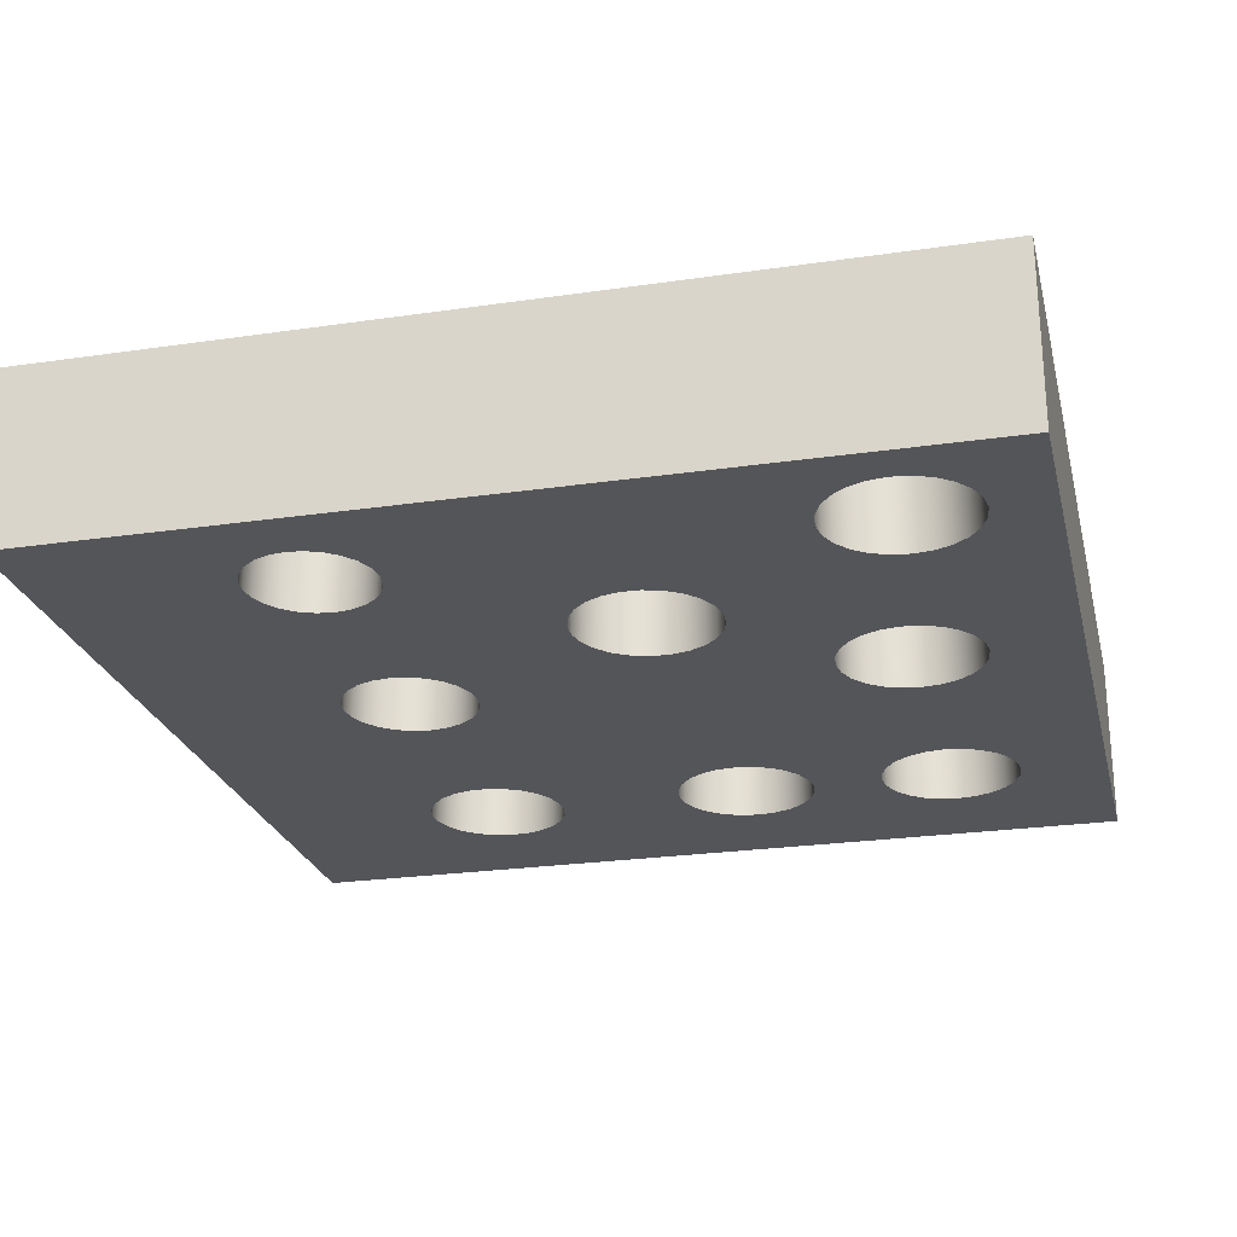
<metadata>
{"format":"obj","ext":"obj","renderer":"f3d","projection":"perspective","resolution":1024,"background":"white","views":[{"elev":-24.6,"azim":103.5,"up":"+Y"}]}
</metadata>
<code>
g Mesh1 Model
v 0.1233 4.512e-16 -0.5686
v 0.121 -5.64e-18 -0.2795
v 0.1206 4.512e-16 -0.5893
f 1 2 3
v 0.1217 -5.64e-18 -0.3004
f 2 1 4
v 0.1278 -5.64e-18 -0.3204
f 4 1 5
v 0.1313 4.512e-16 -0.5493
f 5 1 6
v 0.1233 0.2 -0.5686
v 0.1313 0.2 -0.5493
f 7 8 6 1
v 0.1278 0.2 -0.3204
f 7 9 8
v 0.1217 0.2 -0.3004
f 7 10 9
v 0.121 0.2 -0.2795
f 7 11 10
v 0.1206 0.2 -0.5893
f 11 7 12
f 12 7 1 3
v 0.1233 0.2 -0.61
v 0.1233 4.512e-16 -0.61
f 13 12 3 14
v 0.1206 0.2 -0.8295
f 13 15 12
v 0.1233 0.2 -0.8088
f 15 13 16
v 0.1313 0.2 -0.6293
f 16 13 17
v 0.1313 4.512e-16 -0.6293
f 17 13 14 18
v 0.1313 -2.256e-16 -0.7895
f 14 19 18
v 0.1233 -2.256e-16 -0.8088
f 14 20 19
f 3 20 14
v 0.1206 -2.256e-16 -0.8295
f 20 3 21
v -0.002566 0 -0.006395
f 3 22 21
f 2 22 3
v 0.1256 -5.64e-18 -0.2592
f 23 22 2
v 0.1354 -5.64e-18 -0.2407
f 24 22 23
v 0.1496 -5.64e-18 -0.2254
f 25 22 24
v 0.1673 -5.64e-18 -0.2144
f 26 22 25
v 0.1873 -5.64e-18 -0.2082
f 27 22 26
v 0.9974 0 -0.006395
f 22 27 28
v 0.2082 -5.64e-18 -0.2075
f 28 27 29
v 0.1873 0.2 -0.2082
v 0.2082 0.2 -0.2075
f 30 31 29 27
v 0.9974 0.2 -0.006395
f 30 32 31
v -0.002566 0.2 -0.006395
f 30 33 32
v 0.1673 0.2 -0.2144
f 34 33 30
v 0.1496 0.2 -0.2254
f 35 33 34
v 0.1354 0.2 -0.2407
f 36 33 35
v 0.1256 0.2 -0.2592
f 37 33 36
f 11 33 37
v -0.002566 0.2 -1.006
f 33 11 38
f 38 11 12
f 15 38 12
v 0.1233 0.2 -0.8502
f 39 38 15
v 0.1313 0.2 -0.8695
f 40 38 39
v 0.144 0.2 -0.8861
f 41 38 40
v 0.1606 0.2 -0.8988
f 42 38 41
v 0.1799 0.2 -0.9068
f 43 38 42
v 0.2006 0.2 -0.9095
f 44 38 43
v 0.9974 0.2 -1.006
f 38 44 45
v 0.2213 0.2 -0.9068
f 45 44 46
v 0.2006 -2.256e-16 -0.9095
v 0.2213 -2.256e-16 -0.9068
f 46 44 47 48
v 0.1799 -2.256e-16 -0.9068
f 44 43 49 47
v 0.1606 -2.256e-16 -0.8988
f 43 42 50 49
v 0.144 -2.256e-16 -0.8861
f 42 41 51 50
v 0.1313 -2.256e-16 -0.8695
f 41 40 52 51
v 0.1233 -2.256e-16 -0.8502
f 40 39 53 52
f 39 15 21 53
f 15 16 20 21
v 0.1313 0.2 -0.7895
f 16 54 19 20
f 16 17 54
v 0.144 0.2 -0.6459
f 54 17 55
v 0.144 4.512e-16 -0.6459
f 55 17 18 56
f 18 19 56
v 0.144 -2.256e-16 -0.773
f 56 19 57
v 0.144 0.2 -0.773
f 54 58 57 19
f 54 55 58
v 0.1606 0.2 -0.6586
f 58 55 59
v 0.1606 4.512e-16 -0.6586
f 59 55 56 60
f 56 57 60
v 0.1606 -2.256e-16 -0.7602
f 60 57 61
v 0.1606 0.2 -0.7602
f 58 62 61 57
f 58 59 62
v 0.1799 0.2 -0.6666
f 62 59 63
v 0.1799 4.512e-16 -0.6666
f 63 59 60 64
f 60 61 64
v 0.1799 -2.256e-16 -0.7522
f 64 61 65
v 0.1799 0.2 -0.7522
f 62 66 65 61
f 62 63 66
v 0.2006 0.2 -0.6693
f 66 63 67
v 0.2006 4.512e-16 -0.6693
f 67 63 64 68
f 64 65 68
v 0.2006 -2.256e-16 -0.7495
f 68 65 69
v 0.2006 0.2 -0.7495
f 66 70 69 65
f 66 67 70
v 0.2213 0.2 -0.6666
f 70 67 71
v 0.2213 4.512e-16 -0.6666
f 71 67 68 72
f 68 69 72
v 0.2213 -2.256e-16 -0.7522
f 72 69 73
v 0.2213 0.2 -0.7522
f 70 74 73 69
f 70 71 74
v 0.2406 0.2 -0.6586
f 74 71 75
v 0.2406 4.512e-16 -0.6586
f 75 71 72 76
f 72 73 76
v 0.2406 -2.256e-16 -0.7602
f 76 73 77
v 0.2406 0.2 -0.7602
f 74 78 77 73
f 74 75 78
v 0.2572 0.2 -0.6459
f 78 75 79
v 0.2572 4.512e-16 -0.6459
f 79 75 76 80
f 76 77 80
v 0.2572 -2.256e-16 -0.773
f 80 77 81
v 0.2572 0.2 -0.773
f 78 82 81 77
f 78 79 82
v 0.2699 0.2 -0.6293
f 82 79 83
v 0.2699 4.512e-16 -0.6293
f 83 79 80 84
f 80 81 84
v 0.2699 -2.256e-16 -0.7895
f 84 81 85
v 0.2699 0.2 -0.7895
f 82 86 85 81
f 82 83 86
v 0.2779 0.2 -0.61
f 86 83 87
v 0.2779 4.512e-16 -0.61
f 87 83 84 88
f 84 85 88
v 0.2779 -2.256e-16 -0.8088
f 88 85 89
v 0.2779 0.2 -0.8088
f 86 90 89 85
f 86 87 90
v 0.2806 0.2 -0.5893
f 90 87 91
v 0.2806 4.512e-16 -0.5893
f 91 87 88 92
v 0.2806 -2.256e-16 -0.8295
f 88 93 92
f 88 89 93
v 0.2806 0.2 -0.8295
f 90 94 93 89
f 90 91 94
v 0.4726 0.2 -0.2677
f 91 95 94
v 0.48 0.2 -0.2497
f 91 96 95
v 0.2802 0.2 -0.2947
f 97 96 91
v 0.4919 0.2 -0.2342
f 97 98 96
v 0.5075 0.2 -0.2223
f 97 99 98
f 97 32 99
v 0.2795 0.2 -0.2738
f 100 32 97
v 0.2734 0.2 -0.2539
f 101 32 100
v 0.2623 0.2 -0.2362
f 102 32 101
v 0.247 0.2 -0.2219
f 103 32 102
v 0.2285 0.2 -0.2121
f 104 32 103
f 31 32 104
v 0.2285 -5.64e-18 -0.2121
f 31 104 105 29
v 0.247 -5.64e-18 -0.2219
f 104 103 106 105
v 0.2623 -5.64e-18 -0.2362
f 103 102 107 106
v 0.2734 -5.64e-18 -0.2539
f 102 101 108 107
v 0.2795 -5.64e-18 -0.2738
f 101 100 109 108
v 0.2802 -5.64e-18 -0.2947
f 100 97 110 109
v 0.2756 0.2 -0.315
v 0.2756 -5.64e-18 -0.315
f 97 111 112 110
v 0.2779 0.2 -0.5686
f 113 111 97
v 0.2699 0.2 -0.5493
f 114 111 113
v 0.2658 0.2 -0.3335
f 114 115 111
v 0.2572 0.2 -0.5328
f 116 115 114
v 0.2516 0.2 -0.3488
f 116 117 115
v 0.2406 0.2 -0.5201
f 118 117 116
v 0.2339 0.2 -0.3599
f 118 119 117
v 0.2213 0.2 -0.5121
f 120 119 118
v 0.2139 0.2 -0.366
f 120 121 119
v 0.2006 0.2 -0.5093
f 122 121 120
v 0.193 0.2 -0.3668
f 122 123 121
v 0.1799 0.2 -0.5121
f 124 123 122
v 0.1727 0.2 -0.3621
f 124 125 123
v 0.1606 0.2 -0.5201
f 126 125 124
v 0.1542 0.2 -0.3523
f 126 127 125
v 0.144 0.2 -0.5328
f 128 127 126
v 0.1389 0.2 -0.3381
f 128 129 127
f 8 129 128
f 8 9 129
v 0.1389 -5.64e-18 -0.3381
f 129 9 5 130
f 9 10 4 5
f 10 11 2 4
f 11 37 23 2
f 37 36 24 23
f 36 35 25 24
f 35 34 26 25
f 34 30 27 26
f 5 6 130
v 0.144 4.512e-16 -0.5328
f 130 6 131
f 8 128 131 6
v 0.1606 4.512e-16 -0.5201
f 128 126 132 131
v 0.1799 4.512e-16 -0.5121
f 126 124 133 132
v 0.2006 4.512e-16 -0.5093
f 124 122 134 133
v 0.2213 4.512e-16 -0.5121
f 122 120 135 134
v 0.2406 4.512e-16 -0.5201
f 120 118 136 135
v 0.2572 4.512e-16 -0.5328
f 118 116 137 136
v 0.2699 4.512e-16 -0.5493
f 116 114 138 137
v 0.2779 4.512e-16 -0.5686
f 114 113 139 138
f 113 91 92 139
f 113 97 91
f 110 139 92
f 112 139 110
f 112 138 139
v 0.2658 -5.64e-18 -0.3335
f 140 138 112
f 140 137 138
v 0.2516 -5.64e-18 -0.3488
f 141 137 140
f 141 136 137
v 0.2339 -5.64e-18 -0.3599
f 142 136 141
f 142 135 136
v 0.2139 -5.64e-18 -0.366
f 143 135 142
f 143 134 135
v 0.193 -5.64e-18 -0.3668
f 144 134 143
f 144 133 134
v 0.1727 -5.64e-18 -0.3621
f 145 133 144
f 145 132 133
v 0.1542 -5.64e-18 -0.3523
f 146 132 145
f 146 131 132
f 130 131 146
f 127 129 130 146
f 125 127 146 145
f 123 125 145 144
f 121 123 144 143
f 119 121 143 142
f 117 119 142 141
f 115 117 141 140
f 111 115 140 112
v 0.48 -1.41e-18 -0.2497
f 147 110 92
v 0.4919 -1.41e-18 -0.2342
f 148 110 147
v 0.5075 -1.41e-18 -0.2223
f 149 110 148
f 28 110 149
f 28 109 110
f 28 108 109
f 28 107 108
f 28 106 107
f 28 105 106
f 28 29 105
v 0.5255 -1.41e-18 -0.2148
f 28 149 150
v 0.5255 0.2 -0.2148
f 99 151 150 149
f 99 32 151
v 0.5449 0.2 -0.2122
f 151 32 152
v 0.5643 0.2 -0.2148
f 152 32 153
v 0.5823 0.2 -0.2223
f 153 32 154
v 0.5978 0.2 -0.2342
f 154 32 155
v 0.6097 0.2 -0.2497
f 155 32 156
v 0.6172 0.2 -0.2677
f 156 32 157
v 0.6198 0.2 -0.2871
f 157 32 158
v 0.8101 0.2 -0.2376
f 158 32 159
v 0.8246 0.2 -0.2265
f 159 32 160
v 0.8415 0.2 -0.2195
f 160 32 161
v 0.8596 0.2 -0.2171
f 161 32 162
v 0.8777 0.2 -0.2195
f 162 32 163
v 0.8946 0.2 -0.2265
f 163 32 164
v 0.9091 0.2 -0.2376
f 164 32 165
v 0.9202 0.2 -0.2521
f 165 32 166
v 0.9272 0.2 -0.269
f 166 32 167
v 0.9296 0.2 -0.2871
f 167 32 168
v 0.937 0.2 -0.8218
f 168 32 169
v 0.945 0.2 -0.8411
f 169 32 170
v 0.9478 0.2 -0.8618
f 170 32 171
f 45 171 32
v 0.945 0.2 -0.8825
f 45 172 171
v 0.937 0.2 -0.9018
f 45 173 172
v 0.9243 0.2 -0.9183
f 45 174 173
v 0.9078 0.2 -0.931
f 45 175 174
v 0.8885 0.2 -0.939
f 45 176 175
v 0.8678 0.2 -0.9418
f 45 177 176
v 0.8471 0.2 -0.939
f 45 178 177
v 0.8278 0.2 -0.931
f 45 179 178
v 0.6222 0.2 -0.8502
f 45 180 179
v 0.6142 0.2 -0.8695
f 45 181 180
v 0.6015 0.2 -0.8861
f 45 182 181
v 0.5849 0.2 -0.8988
f 45 183 182
v 0.5656 0.2 -0.9068
f 45 184 183
v 0.5449 0.2 -0.9095
f 45 185 184
v 0.5242 0.2 -0.9068
f 45 186 185
v 0.2699 0.2 -0.8695
f 45 187 186
v 0.2572 0.2 -0.8861
f 45 188 187
v 0.2406 0.2 -0.8988
f 45 189 188
f 45 46 189
v 0.2406 -2.256e-16 -0.8988
f 189 46 48 190
v 0.9974 0 -1.006
f 48 191 190
f 47 191 48
v -0.002566 0 -1.006
f 47 192 191
f 49 192 47
f 50 192 49
f 51 192 50
f 52 192 51
f 53 192 52
f 192 53 22
f 22 53 21
f 192 22 33 38
f 22 28 32 33
f 28 191 45 32
v 0.9478 3.497e-16 -0.8618
f 28 193 191
v 0.945 3.497e-16 -0.8411
f 28 194 193
v 0.937 3.497e-16 -0.8218
f 28 195 194
v 0.9296 2.256e-17 -0.2871
f 28 196 195
v 0.9272 2.256e-17 -0.269
f 28 197 196
v 0.9202 2.256e-17 -0.2521
f 28 198 197
v 0.9091 2.256e-17 -0.2376
f 28 199 198
v 0.8946 2.256e-17 -0.2265
f 28 200 199
v 0.8777 2.256e-17 -0.2195
f 28 201 200
v 0.8596 2.256e-17 -0.2171
f 28 202 201
v 0.8415 2.256e-17 -0.2195
f 28 203 202
v 0.8246 2.256e-17 -0.2265
f 28 204 203
v 0.8101 2.256e-17 -0.2376
f 28 205 204
v 0.6198 -1.41e-18 -0.2871
f 28 206 205
v 0.6172 -1.41e-18 -0.2677
f 28 207 206
v 0.6097 -1.41e-18 -0.2497
f 28 208 207
v 0.5978 -1.41e-18 -0.2342
f 28 209 208
v 0.5823 -1.41e-18 -0.2223
f 28 210 209
v 0.5643 -1.41e-18 -0.2148
f 28 211 210
v 0.5449 -1.41e-18 -0.2122
f 28 212 211
f 28 150 212
f 151 152 212 150
f 152 153 211 212
f 153 154 210 211
f 154 155 209 210
f 155 156 208 209
f 156 157 207 208
f 157 158 206 207
v 0.6172 0.2 -0.3065
v 0.6172 -1.41e-18 -0.3065
f 158 213 214 206
v 0.6173 0.2 -0.5491
f 215 213 158
v 0.6114 0.2 -0.5691
f 216 213 215
v 0.6109 0.2 -0.59
f 217 213 216
v 0.6097 0.2 -0.3246
f 213 217 218
v 0.6015 0.2 -0.773
f 219 218 217
v 0.5978 0.2 -0.3401
f 219 220 218
v 0.5849 0.2 -0.7602
f 221 220 219
v 0.5823 0.2 -0.352
f 221 222 220
v 0.5656 0.2 -0.7522
f 223 222 221
v 0.5643 0.2 -0.3594
f 223 224 222
v 0.5449 0.2 -0.7495
f 225 224 223
v 0.5449 0.2 -0.362
f 225 226 224
v 0.5255 0.2 -0.3594
f 225 227 226
v 0.5242 0.2 -0.7522
f 228 227 225
v 0.5075 0.2 -0.352
f 228 229 227
v 0.5049 0.2 -0.7602
f 230 229 228
v 0.4919 0.2 -0.3401
f 230 231 229
v 0.4883 0.2 -0.773
f 232 231 230
v 0.48 0.2 -0.3246
f 232 233 231
v 0.4756 0.2 -0.7895
f 234 233 232
v 0.4726 0.2 -0.3065
f 234 235 233
v 0.47 0.2 -0.2871
f 234 236 235
v 0.4676 0.2 -0.8088
f 236 234 237
v 0.4756 -2.679e-17 -0.7895
v 0.4676 -2.679e-17 -0.8088
f 237 234 238 239
v 0.4883 -2.679e-17 -0.773
f 234 232 240 238
v 0.5049 -2.679e-17 -0.7602
f 232 230 241 240
v 0.5242 -2.679e-17 -0.7522
f 230 228 242 241
v 0.5449 -2.679e-17 -0.7495
f 228 225 243 242
v 0.5656 -2.679e-17 -0.7522
f 225 223 244 243
v 0.5849 -2.679e-17 -0.7602
f 223 221 245 244
v 0.6015 -2.679e-17 -0.773
f 221 219 246 245
v 0.6142 0.2 -0.7895
v 0.6142 -2.679e-17 -0.7895
f 219 247 248 246
f 219 217 247
v 0.6158 0.2 -0.6103
f 247 217 249
v 0.6109 1.692e-16 -0.59
v 0.6158 1.692e-16 -0.6103
f 249 217 250 251
v 0.6114 1.692e-16 -0.5691
f 217 216 252 250
v 0.6173 1.692e-16 -0.5491
f 216 215 253 252
v 0.6282 0.2 -0.5313
v 0.6282 1.692e-16 -0.5313
f 215 254 255 253
f 215 158 254
v 0.799 0.2 -0.2521
f 158 256 254
f 158 159 256
v 0.799 2.256e-17 -0.2521
f 256 159 205 257
f 159 160 204 205
f 160 161 203 204
f 161 162 202 203
f 162 163 201 202
f 163 164 200 201
f 164 165 199 200
f 165 166 198 199
f 166 167 197 198
f 167 168 196 197
v 0.9272 0.2 -0.3052
v 0.9272 2.256e-17 -0.3052
f 168 258 259 196
f 169 258 168
v 0.9243 0.2 -0.8052
f 260 258 169
v 0.9202 0.2 -0.3221
f 260 261 258
v 0.9091 0.2 -0.3366
f 260 262 261
v 0.9078 0.2 -0.7925
f 263 262 260
v 0.8946 0.2 -0.3477
f 263 264 262
v 0.8885 0.2 -0.7845
f 265 264 263
v 0.8777 0.2 -0.3547
f 265 266 264
v 0.8678 0.2 -0.7818
f 267 266 265
v 0.8596 0.2 -0.3571
f 267 268 266
v 0.8471 0.2 -0.7845
f 269 268 267
v 0.8415 0.2 -0.3547
f 269 270 268
v 0.8278 0.2 -0.7925
f 271 270 269
v 0.8246 0.2 -0.3477
f 271 272 270
v 0.8112 0.2 -0.8052
f 273 272 271
v 0.8101 0.2 -0.3366
f 273 274 272
v 0.799 0.2 -0.3221
f 273 275 274
v 0.7985 0.2 -0.8218
f 276 275 273
v 0.792 0.2 -0.3052
f 276 277 275
v 0.7905 0.2 -0.8411
f 278 277 276
v 0.7896 0.2 -0.2871
f 278 279 277
v 0.7878 0.2 -0.8618
f 279 278 280
v 0.7905 3.497e-16 -0.8411
v 0.7878 3.497e-16 -0.8618
f 280 278 281 282
v 0.7985 3.497e-16 -0.8218
f 278 276 283 281
v 0.8112 3.497e-16 -0.8052
f 276 273 284 283
v 0.8278 3.497e-16 -0.7925
f 273 271 285 284
v 0.8471 3.497e-16 -0.7845
f 271 269 286 285
v 0.8678 3.497e-16 -0.7818
f 269 267 287 286
v 0.8885 3.497e-16 -0.7845
f 267 265 288 287
v 0.9078 3.497e-16 -0.7925
f 265 263 289 288
v 0.9243 3.497e-16 -0.8052
f 263 260 290 289
f 260 169 195 290
f 169 170 194 195
f 170 171 193 194
v 0.945 3.497e-16 -0.8825
f 171 172 291 193
v 0.937 3.497e-16 -0.9018
f 172 173 292 291
v 0.9243 3.497e-16 -0.9183
f 173 174 293 292
v 0.9078 3.497e-16 -0.931
f 174 175 294 293
v 0.8885 3.497e-16 -0.939
f 175 176 295 294
v 0.8678 3.497e-16 -0.9418
f 176 177 296 295
v 0.8471 3.497e-16 -0.939
f 177 178 297 296
v 0.8278 3.497e-16 -0.931
f 178 179 298 297
v 0.8112 0.2 -0.9183
v 0.8112 3.497e-16 -0.9183
f 179 299 300 298
v 0.6249 0.2 -0.8295
f 179 301 299
f 179 180 301
v 0.6222 -2.679e-17 -0.8502
v 0.6249 -2.679e-17 -0.8295
f 301 180 302 303
v 0.6142 -2.679e-17 -0.8695
f 180 181 304 302
v 0.6015 -2.679e-17 -0.8861
f 181 182 305 304
v 0.5849 -2.679e-17 -0.8988
f 182 183 306 305
v 0.5656 -2.679e-17 -0.9068
f 183 184 307 306
v 0.5449 -2.679e-17 -0.9095
f 184 185 308 307
v 0.5242 -2.679e-17 -0.9068
f 185 186 309 308
v 0.5049 0.2 -0.8988
v 0.5049 -2.679e-17 -0.8988
f 186 310 311 309
f 186 94 310
v 0.2779 0.2 -0.8502
f 186 312 94
f 186 187 312
v 0.2699 -2.256e-16 -0.8695
v 0.2779 -2.256e-16 -0.8502
f 312 187 313 314
v 0.2572 -2.256e-16 -0.8861
f 187 188 315 313
f 188 189 190 315
f 190 191 315
f 315 191 313
f 313 191 309
f 309 191 308
f 308 191 307
f 307 191 306
f 306 191 305
f 305 191 304
f 304 191 302
f 302 191 298
f 298 191 297
f 297 191 296
f 296 191 295
f 295 191 294
f 294 191 293
f 293 191 292
f 292 191 291
f 291 191 193
f 302 298 303
f 303 298 300
v 0.7985 3.497e-16 -0.9018
f 303 300 316
v 0.7985 0.2 -0.9018
f 299 317 316 300
f 299 301 317
v 0.6258 0.2 -0.6287
f 317 301 318
v 0.6222 0.2 -0.8088
f 319 318 301
f 319 249 318
f 247 249 319
v 0.6222 -2.679e-17 -0.8088
f 247 319 320 248
f 319 301 303 320
v 0.6258 1.692e-16 -0.6287
f 321 320 303
f 251 320 321
f 251 248 320
f 250 248 251
f 250 246 248
v 0.6097 -1.41e-18 -0.3246
f 322 246 250
v 0.5978 -1.41e-18 -0.3401
f 323 246 322
f 323 245 246
v 0.5823 -1.41e-18 -0.352
f 324 245 323
f 324 244 245
v 0.5643 -1.41e-18 -0.3594
f 325 244 324
v 0.5449 -1.41e-18 -0.362
f 326 244 325
f 326 243 244
v 0.5255 -1.41e-18 -0.3594
f 327 243 326
f 327 242 243
v 0.5075 -1.41e-18 -0.352
f 328 242 327
f 328 241 242
v 0.4919 -1.41e-18 -0.3401
f 329 241 328
f 329 240 241
v 0.48 -1.41e-18 -0.3246
f 330 240 329
f 330 238 240
v 0.4726 -1.41e-18 -0.3065
f 331 238 330
v 0.47 -1.41e-18 -0.2871
f 332 238 331
f 238 332 239
v 0.4649 -2.679e-17 -0.8295
f 332 333 239
f 332 92 333
v 0.4726 -1.41e-18 -0.2677
f 334 92 332
f 147 92 334
f 95 96 147 334
f 96 98 148 147
f 98 99 149 148
f 236 95 334 332
f 94 95 236
v 0.4649 0.2 -0.8295
f 94 236 335
f 335 236 237
f 335 237 239 333
v 0.4676 0.2 -0.8502
v 0.4676 -2.679e-17 -0.8502
f 336 335 333 337
f 336 94 335
v 0.4756 0.2 -0.8695
f 338 94 336
v 0.4883 0.2 -0.8861
f 339 94 338
f 310 94 339
v 0.4883 -2.679e-17 -0.8861
f 310 339 340 311
v 0.4756 -2.679e-17 -0.8695
f 339 338 341 340
f 338 336 337 341
f 92 341 337
f 93 341 92
f 93 340 341
f 93 311 340
f 93 309 311
f 314 309 93
f 313 309 314
f 94 312 314 93
f 92 337 333
f 235 236 332 331
f 233 235 331 330
f 231 233 330 329
f 229 231 329 328
f 227 229 328 327
f 226 227 327 326
f 224 226 326 325
f 222 224 325 324
f 220 222 324 323
f 218 220 323 322
f 213 218 322 214
f 250 214 322
f 214 250 252
f 214 252 253
f 214 253 206
f 206 253 255
f 257 206 255
f 205 206 257
v 0.6433 1.692e-16 -0.5169
f 257 255 342
v 0.6433 0.2 -0.5169
f 254 343 342 255
f 254 256 343
v 0.6616 0.2 -0.5069
f 343 256 344
v 0.6819 0.2 -0.502
f 344 256 345
v 0.792 0.2 -0.269
f 345 256 346
v 0.792 2.256e-17 -0.269
f 346 256 257 347
v 0.6819 1.692e-16 -0.502
f 257 348 347
v 0.6616 1.692e-16 -0.5069
f 257 349 348
f 257 342 349
f 343 344 349 342
f 344 345 348 349
v 0.7028 0.2 -0.5025
v 0.7028 1.692e-16 -0.5025
f 345 350 351 348
f 345 346 350
v 0.7229 0.2 -0.5084
f 350 346 352
v 0.7407 0.2 -0.5193
f 352 346 353
v 0.7551 0.2 -0.5344
f 353 346 354
f 354 346 279
v 0.7896 2.256e-17 -0.2871
f 279 346 347 355
v 0.7551 1.692e-16 -0.5344
f 347 356 355
v 0.7407 1.692e-16 -0.5193
f 347 357 356
v 0.7229 1.692e-16 -0.5084
f 347 358 357
f 347 351 358
f 347 348 351
f 350 352 358 351
f 352 353 357 358
f 353 354 356 357
v 0.7651 0.2 -0.5527
v 0.7651 1.692e-16 -0.5527
f 354 359 360 356
f 354 279 359
v 0.77 0.2 -0.573
f 359 279 361
f 361 279 280
v 0.7695 0.2 -0.5939
f 280 362 361
v 0.7636 0.2 -0.614
f 280 363 362
v 0.7527 0.2 -0.6318
f 280 364 363
v 0.7905 0.2 -0.8825
f 365 364 280
v 0.7376 0.2 -0.6462
f 365 366 364
v 0.7192 0.2 -0.6562
f 365 367 366
v 0.6989 0.2 -0.6611
f 365 368 367
v 0.678 0.2 -0.6606
f 365 369 368
f 317 369 365
v 0.658 0.2 -0.6547
f 317 370 369
v 0.6402 0.2 -0.6438
f 317 371 370
f 317 318 371
v 0.6402 1.692e-16 -0.6438
f 371 318 321 372
f 318 249 251 321
f 321 316 372
f 303 316 321
v 0.658 1.692e-16 -0.6547
f 372 316 373
v 0.678 1.692e-16 -0.6606
f 373 316 374
v 0.7905 3.497e-16 -0.8825
f 374 316 375
f 317 365 375 316
f 365 280 282 375
v 0.7527 1.692e-16 -0.6318
f 376 375 282
v 0.7376 1.692e-16 -0.6462
f 377 375 376
v 0.7192 1.692e-16 -0.6562
f 378 375 377
v 0.6989 1.692e-16 -0.6611
f 379 375 378
f 374 375 379
f 368 369 374 379
f 369 370 373 374
f 370 371 372 373
f 367 368 379 378
f 366 367 378 377
f 364 366 377 376
v 0.7636 1.692e-16 -0.614
f 363 364 376 380
f 376 282 380
v 0.7695 1.692e-16 -0.5939
f 380 282 381
v 0.77 1.692e-16 -0.573
f 381 282 382
f 355 382 282
f 355 360 382
f 355 356 360
f 359 361 382 360
f 361 362 381 382
f 362 363 380 381
f 281 355 282
v 0.792 2.256e-17 -0.3052
f 355 281 383
f 383 281 283
v 0.799 2.256e-17 -0.3221
f 383 283 384
f 384 283 284
v 0.8101 2.256e-17 -0.3366
f 384 284 385
v 0.8246 2.256e-17 -0.3477
f 385 284 386
f 386 284 285
v 0.8415 2.256e-17 -0.3547
f 386 285 387
f 387 285 286
v 0.8596 2.256e-17 -0.3571
f 387 286 388
f 388 286 287
v 0.8777 2.256e-17 -0.3547
f 388 287 389
f 389 287 288
v 0.8946 2.256e-17 -0.3477
f 389 288 390
f 390 288 289
v 0.9091 2.256e-17 -0.3366
f 390 289 391
f 391 289 290
v 0.9202 2.256e-17 -0.3221
f 391 290 392
f 392 290 259
f 259 290 195
f 259 195 196
f 258 261 392 259
f 261 262 391 392
f 262 264 390 391
f 264 266 389 390
f 266 268 388 389
f 268 270 387 388
f 270 272 386 387
f 272 274 385 386
f 274 275 384 385
f 275 277 383 384
f 277 279 355 383
f 191 192 38 45

</code>
